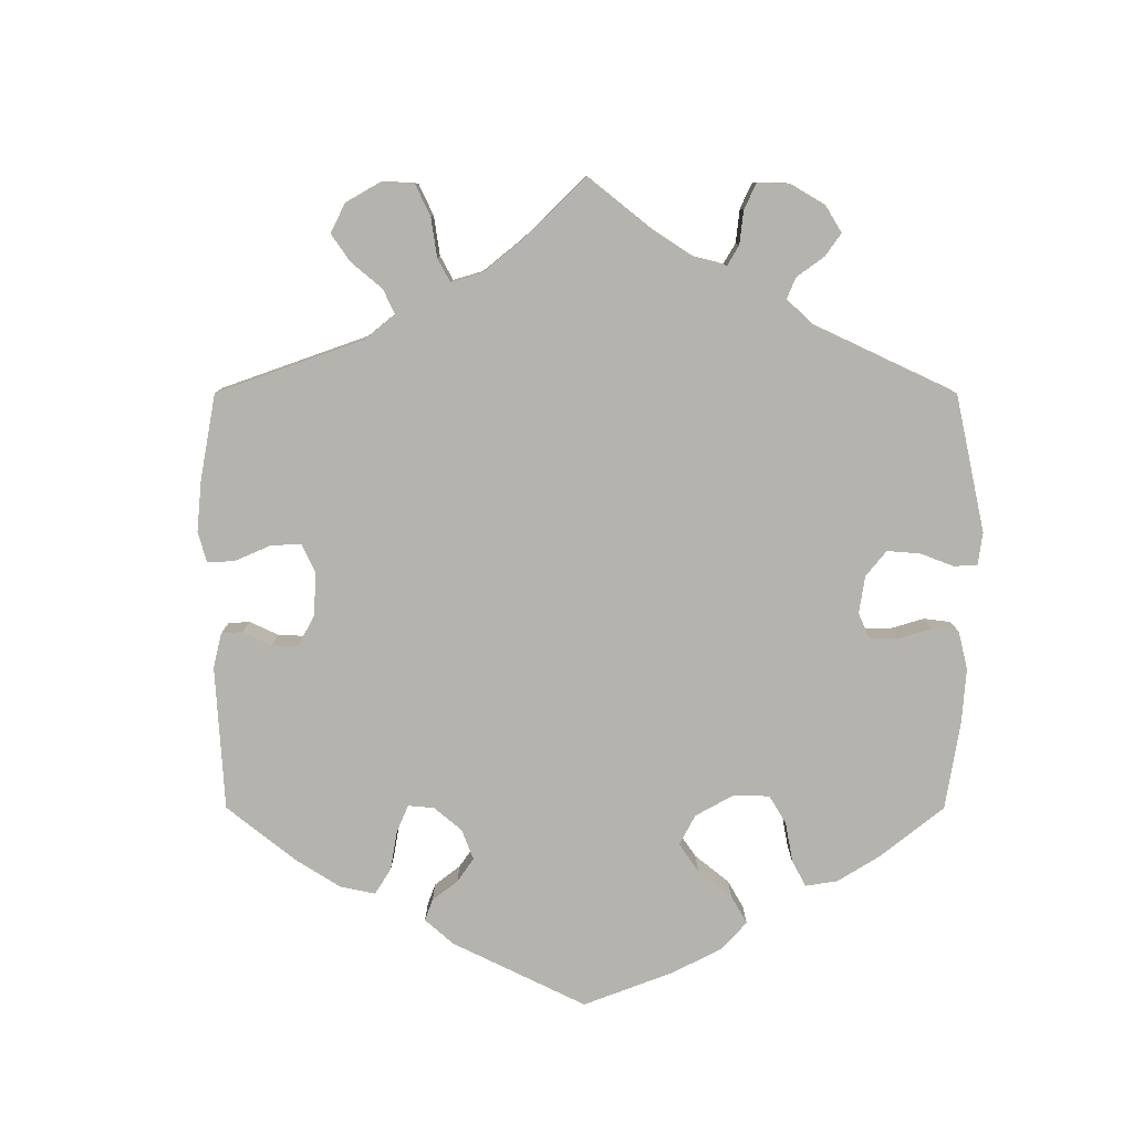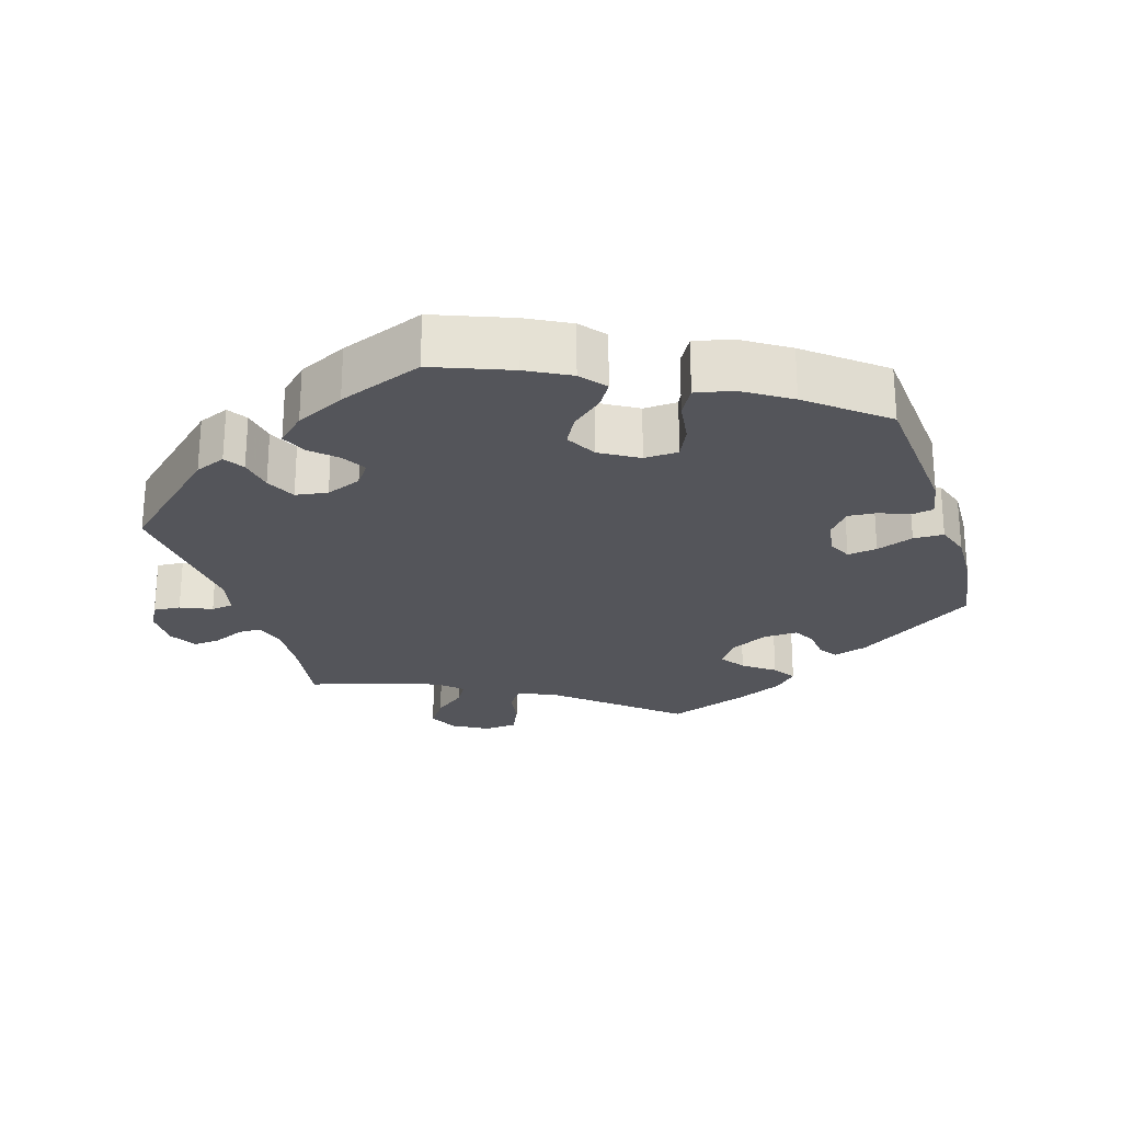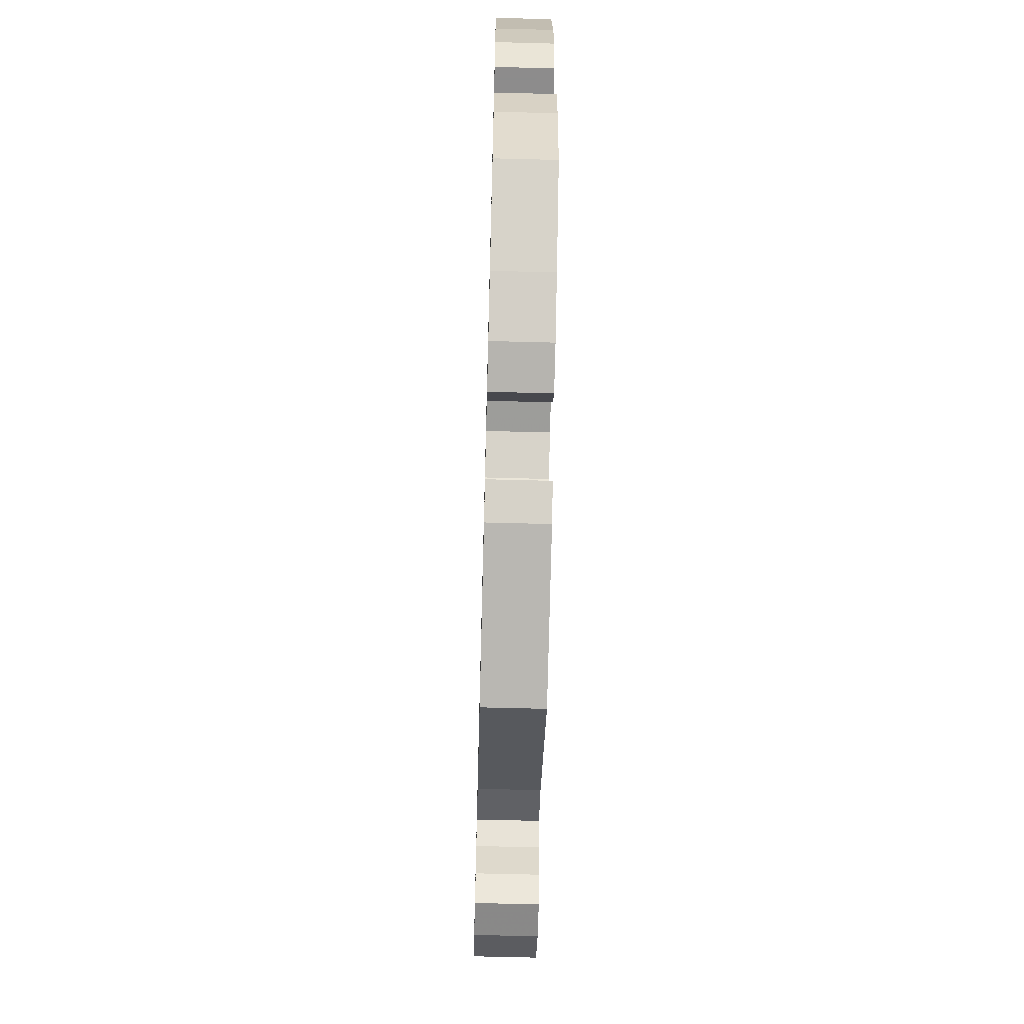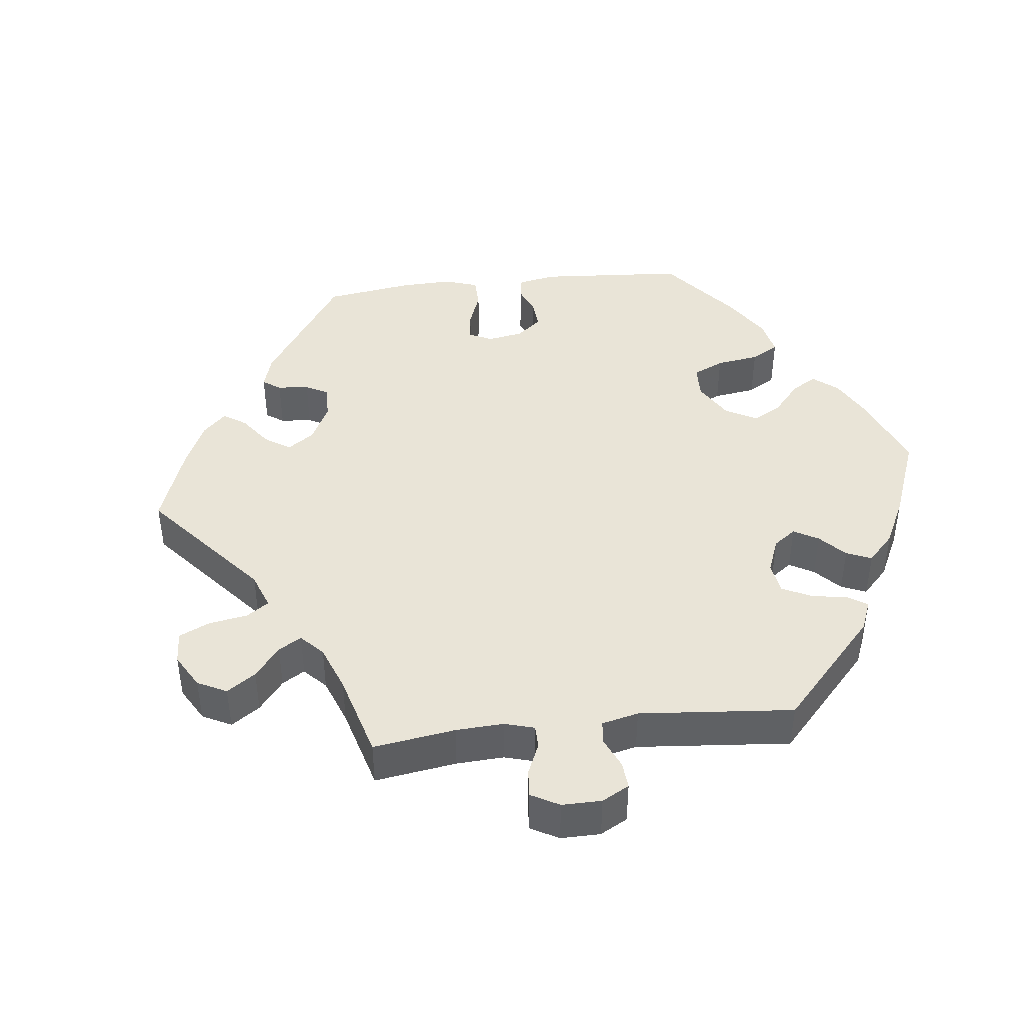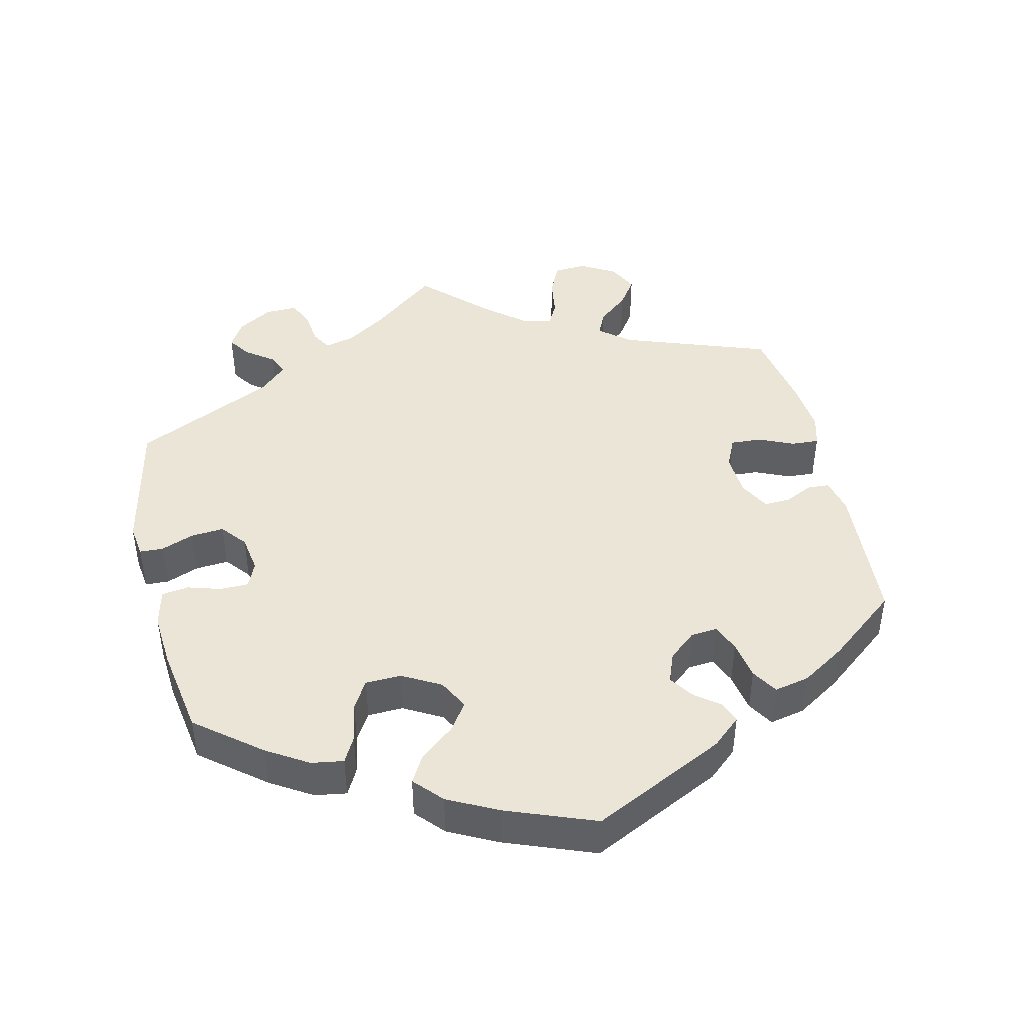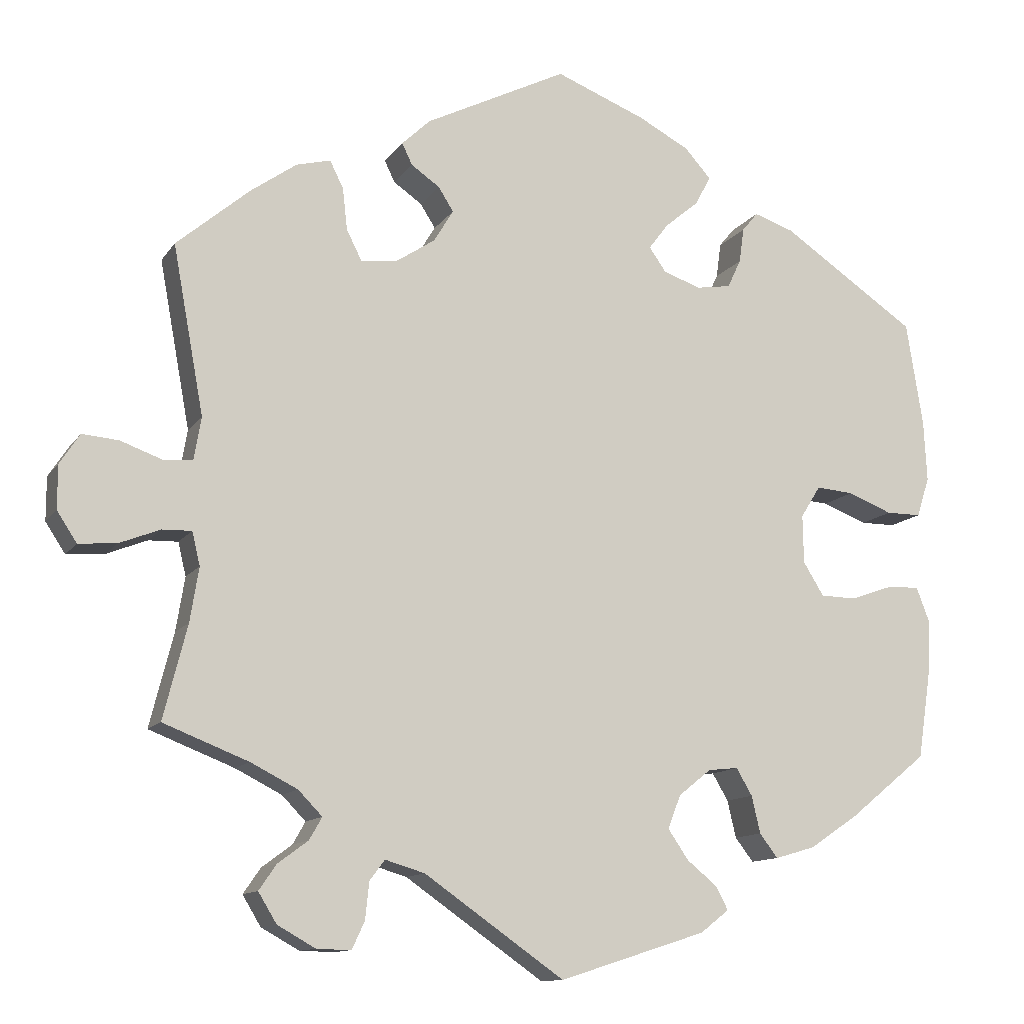
<metadata>
{"format":"obj","ext":"obj","renderer":"f3d","projection":"perspective","resolution":1024,"background":"white","views":[{"elev":-79.9,"azim":119.9,"up":"+Y"},{"elev":-25.0,"azim":-102.6,"up":"+Y"},{"elev":-64.3,"azim":-91.5,"up":"+Z"},{"elev":43.1,"azim":143.4,"up":"+Y"},{"elev":44.4,"azim":-73.2,"up":"+Y"},{"elev":-11.9,"azim":159.1,"up":"+Z"}]}
</metadata>
<code>
v -0.33 0.07 0.404
v -0.28 0.07 0.421
v -0.26 0.07 0.397
v -0.254 0.07 0.353
v -0.237 0.07 0.317
v -0.193 0.07 0.31
v -0.146 0.07 0.327
v -0.125 0.07 0.357
v -0.15 0.07 0.39
v -0.192 0.07 0.425
v -0.212 0.07 0.462
v -0.179 0.07 0.499
v -0.115 0.07 0.533
v -0.001 0.07 0.578
v 0.178 0.07 0.489
v 0.214 0.07 0.455
v 0.201 0.07 0.428
v 0.165 0.07 0.403
v 0.146 0.07 0.373
v 0.171 0.07 0.332
v 0.221 0.07 0.299
v 0.266 0.07 0.295
v 0.285 0.07 0.333
v 0.291 0.07 0.386
v 0.308 0.07 0.42
v 0.351 0.07 0.409
v 0.409 0.07 0.368
v 0.501 0.07 0.29
v 0.462 0.07 0.078
v 0.471 0.07 0.025
v 0.508 0.07 0.022
v 0.56 0.07 0.041
v 0.606 0.07 0.045
v 0.631 0.07 0.007
v 0.631 0.07 -0.048
v 0.606 0.07 -0.086
v 0.558 0.07 -0.082
v 0.507 0.07 -0.062
v 0.47 0.07 -0.061
v 0.46 0.07 -0.103
v 0.471 0.07 -0.171
v 0.501 0.07 -0.289
v 0.394 0.07 -0.331
v 0.335 0.07 -0.361
v 0.305 0.07 -0.392
v 0.321 0.07 -0.42
v 0.359 0.07 -0.448
v 0.381 0.07 -0.48
v 0.358 0.07 -0.518
v 0.31 0.07 -0.545
v 0.267 0.07 -0.546
v 0.251 0.07 -0.512
v 0.246 0.07 -0.465
v 0.227 0.07 -0.44
v 0.177 0.07 -0.455
v 0.001 0.07 -0.578
v -0.184 0.07 -0.519
v -0.22 0.07 -0.491
v -0.205 0.07 -0.462
v -0.167 0.07 -0.431
v -0.141 0.07 -0.393
v -0.157 0.07 -0.351
v -0.198 0.07 -0.318
v -0.236 0.07 -0.314
v -0.256 0.07 -0.348
v -0.267 0.07 -0.395
v -0.29 0.07 -0.425
v -0.341 0.07 -0.41
v -0.403 0.07 -0.368
v -0.5 0.07 -0.289
v -0.517 0.07 -0.176
v -0.519 0.07 -0.109
v -0.503 0.07 -0.067
v -0.463 0.07 -0.068
v -0.409 0.07 -0.087
v -0.364 0.07 -0.086
v -0.338 0.07 -0.044
v -0.337 0.07 0.017
v -0.362 0.07 0.057
v -0.409 0.07 0.053
v -0.465 0.07 0.031
v -0.509 0.07 0.031
v -0.525 0.07 0.081
v -0.521 0.07 0.158
v -0.5 0.07 0.289
v -0.33 0 0.404
v -0.28 0 0.421
v -0.26 0 0.397
v -0.254 0 0.353
v -0.237 0 0.317
v -0.193 0 0.31
v -0.146 0 0.327
v -0.125 0 0.357
v -0.15 0 0.39
v -0.192 0 0.425
v -0.212 0 0.462
v -0.179 0 0.499
v -0.115 0 0.533
v -0.001 0 0.578
v 0.178 0 0.489
v 0.214 0 0.455
v 0.201 0 0.428
v 0.165 0 0.403
v 0.146 0 0.373
v 0.171 0 0.332
v 0.221 0 0.299
v 0.266 0 0.295
v 0.285 0 0.333
v 0.291 0 0.386
v 0.308 0 0.42
v 0.351 0 0.409
v 0.409 0 0.368
v 0.501 0 0.29
v 0.462 0 0.078
v 0.471 0 0.025
v 0.508 0 0.022
v 0.56 0 0.041
v 0.606 0 0.045
v 0.631 0 0.007
v 0.631 0 -0.048
v 0.606 0 -0.086
v 0.558 0 -0.082
v 0.507 0 -0.062
v 0.47 0 -0.061
v 0.46 0 -0.103
v 0.471 0 -0.171
v 0.501 0 -0.289
v 0.394 0 -0.331
v 0.335 0 -0.361
v 0.305 0 -0.392
v 0.321 0 -0.42
v 0.359 0 -0.448
v 0.381 0 -0.48
v 0.358 0 -0.518
v 0.31 0 -0.545
v 0.267 0 -0.546
v 0.251 0 -0.512
v 0.246 0 -0.465
v 0.227 0 -0.44
v 0.177 0 -0.455
v 0.001 0 -0.578
v -0.184 0 -0.519
v -0.22 0 -0.491
v -0.205 0 -0.462
v -0.167 0 -0.431
v -0.141 0 -0.393
v -0.157 0 -0.351
v -0.198 0 -0.318
v -0.236 0 -0.314
v -0.256 0 -0.348
v -0.267 0 -0.395
v -0.29 0 -0.425
v -0.341 0 -0.41
v -0.403 0 -0.368
v -0.5 0 -0.289
v -0.517 0 -0.176
v -0.519 0 -0.109
v -0.503 0 -0.067
v -0.463 0 -0.068
v -0.409 0 -0.087
v -0.364 0 -0.086
v -0.338 0 -0.044
v -0.337 0 0.017
v -0.362 0 0.057
v -0.409 0 0.053
v -0.465 0 0.031
v -0.509 0 0.031
v -0.525 0 0.081
v -0.521 0 0.158
v -0.5 0 0.289
f 80 81 82 83
f 79 80 83 84
f 72 73 74 75
f 72 75 76
f 71 72 76
f 70 71 76
f 69 70 76
f 68 69 76 77
f 65 66 67 68
f 64 65 68 77
f 57 58 59 60
f 55 56 57 60
f 54 55 60 61
f 50 51 52 53
f 50 53 54
f 49 50 54
f 46 47 48 49
f 45 46 49 54
f 44 45 54 61
f 41 42 43
f 40 41 43 44
f 39 40 44 61
f 35 36 37 38
f 35 38 39
f 34 35 39
f 31 32 33 34
f 30 31 34 39
f 29 30 39 61
f 23 24 25 26
f 22 23 26 27
f 15 16 17 18
f 15 18 19
f 14 15 19
f 13 14 19 20
f 9 10 11 12
f 8 9 12 13
f 1 2 3 4
f 1 4 5
f 79 84 85 1
f 63 64 77 78
f 62 63 78
f 28 29 61 62
f 22 27 28 62
f 21 22 62 78
f 20 21 78 79
f 8 13 20
f 7 8 20
f 6 7 20 79
f 79 1 5
f 5 6 79
f 168 167 166 165
f 169 168 165 164
f 160 159 158 157
f 161 160 157
f 161 157 156
f 161 156 155
f 161 155 154
f 162 161 154 153
f 153 152 151 150
f 162 153 150 149
f 145 144 143 142
f 145 142 141 140
f 146 145 140 139
f 138 137 136 135
f 139 138 135
f 139 135 134
f 134 133 132 131
f 139 134 131 130
f 146 139 130 129
f 128 127 126
f 129 128 126 125
f 146 129 125 124
f 123 122 121 120
f 124 123 120
f 124 120 119
f 119 118 117 116
f 124 119 116 115
f 146 124 115 114
f 111 110 109 108
f 112 111 108 107
f 103 102 101 100
f 104 103 100
f 104 100 99
f 105 104 99 98
f 97 96 95 94
f 98 97 94 93
f 89 88 87 86
f 90 89 86
f 86 170 169 164
f 163 162 149 148
f 163 148 147
f 147 146 114 113
f 147 113 112 107
f 163 147 107 106
f 164 163 106 105
f 105 98 93
f 105 93 92
f 164 105 92 91
f 90 86 164
f 164 91 90
f 1 86 87 2
f 2 87 88 3
f 3 88 89 4
f 4 89 90 5
f 5 90 91 6
f 6 91 92 7
f 7 92 93 8
f 8 93 94 9
f 9 94 95 10
f 10 95 96 11
f 11 96 97 12
f 12 97 98 13
f 13 98 99 14
f 14 99 100 15
f 15 100 101 16
f 16 101 102 17
f 17 102 103 18
f 18 103 104 19
f 19 104 105 20
f 20 105 106 21
f 21 106 107 22
f 22 107 108 23
f 23 108 109 24
f 24 109 110 25
f 25 110 111 26
f 26 111 112 27
f 27 112 113 28
f 28 113 114 29
f 29 114 115 30
f 30 115 116 31
f 31 116 117 32
f 32 117 118 33
f 33 118 119 34
f 34 119 120 35
f 35 120 121 36
f 36 121 122 37
f 37 122 123 38
f 38 123 124 39
f 39 124 125 40
f 40 125 126 41
f 41 126 127 42
f 42 127 128 43
f 43 128 129 44
f 44 129 130 45
f 45 130 131 46
f 46 131 132 47
f 47 132 133 48
f 48 133 134 49
f 49 134 135 50
f 50 135 136 51
f 51 136 137 52
f 52 137 138 53
f 53 138 139 54
f 54 139 140 55
f 55 140 141 56
f 56 141 142 57
f 57 142 143 58
f 58 143 144 59
f 59 144 145 60
f 60 145 146 61
f 61 146 147 62
f 62 147 148 63
f 63 148 149 64
f 64 149 150 65
f 65 150 151 66
f 66 151 152 67
f 67 152 153 68
f 68 153 154 69
f 69 154 155 70
f 70 155 156 71
f 71 156 157 72
f 72 157 158 73
f 73 158 159 74
f 74 159 160 75
f 75 160 161 76
f 76 161 162 77
f 77 162 163 78
f 78 163 164 79
f 79 164 165 80
f 80 165 166 81
f 81 166 167 82
f 82 167 168 83
f 83 168 169 84
f 84 169 170 85
f 85 170 86 1

</code>
